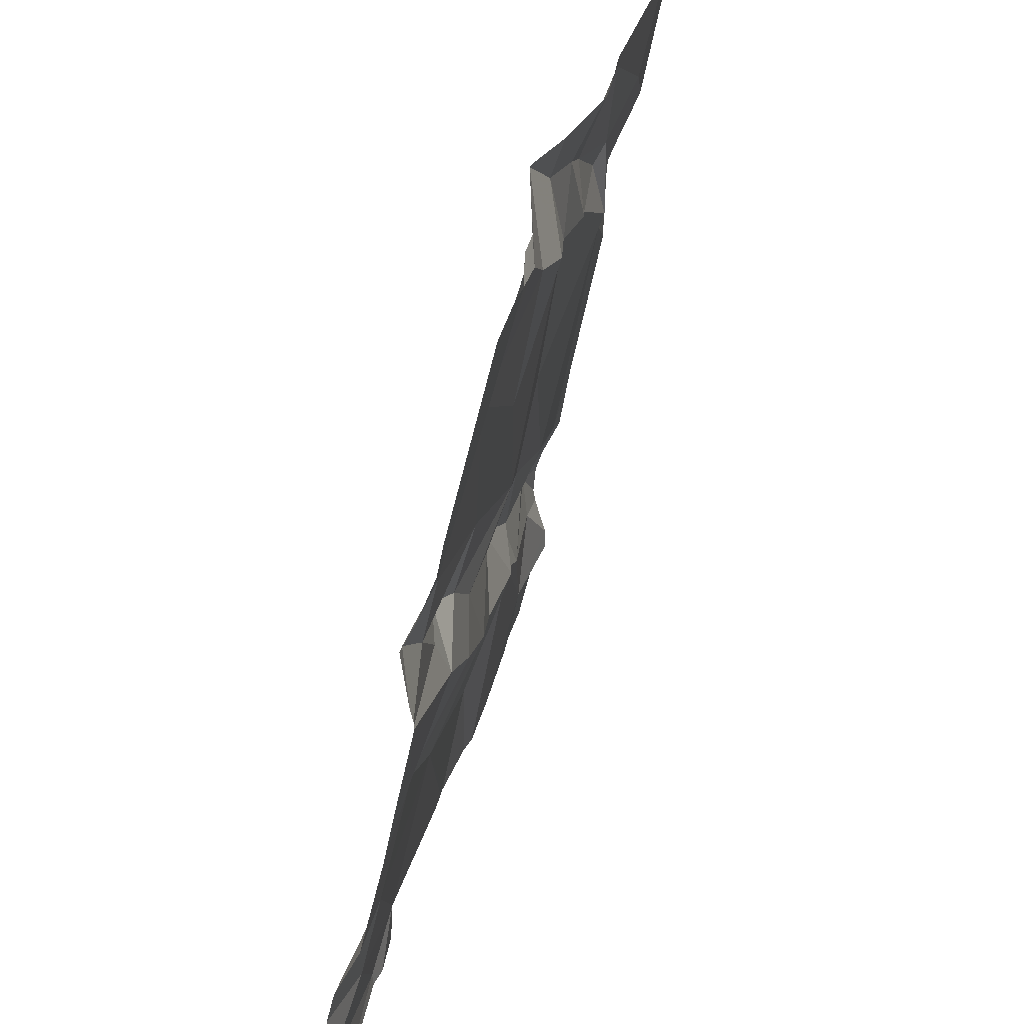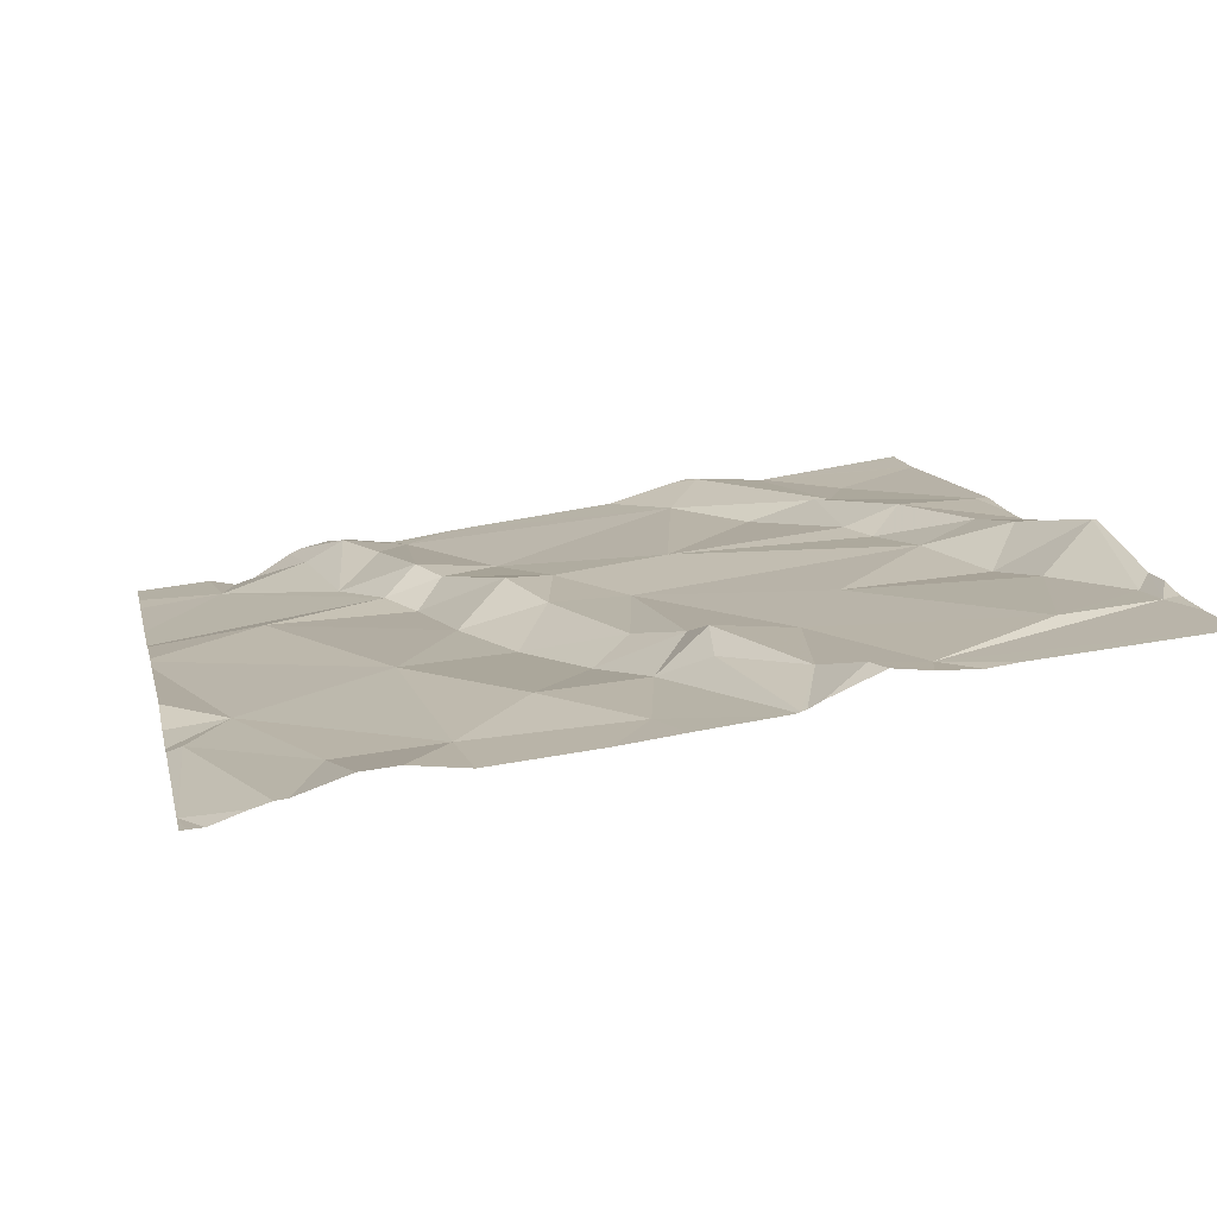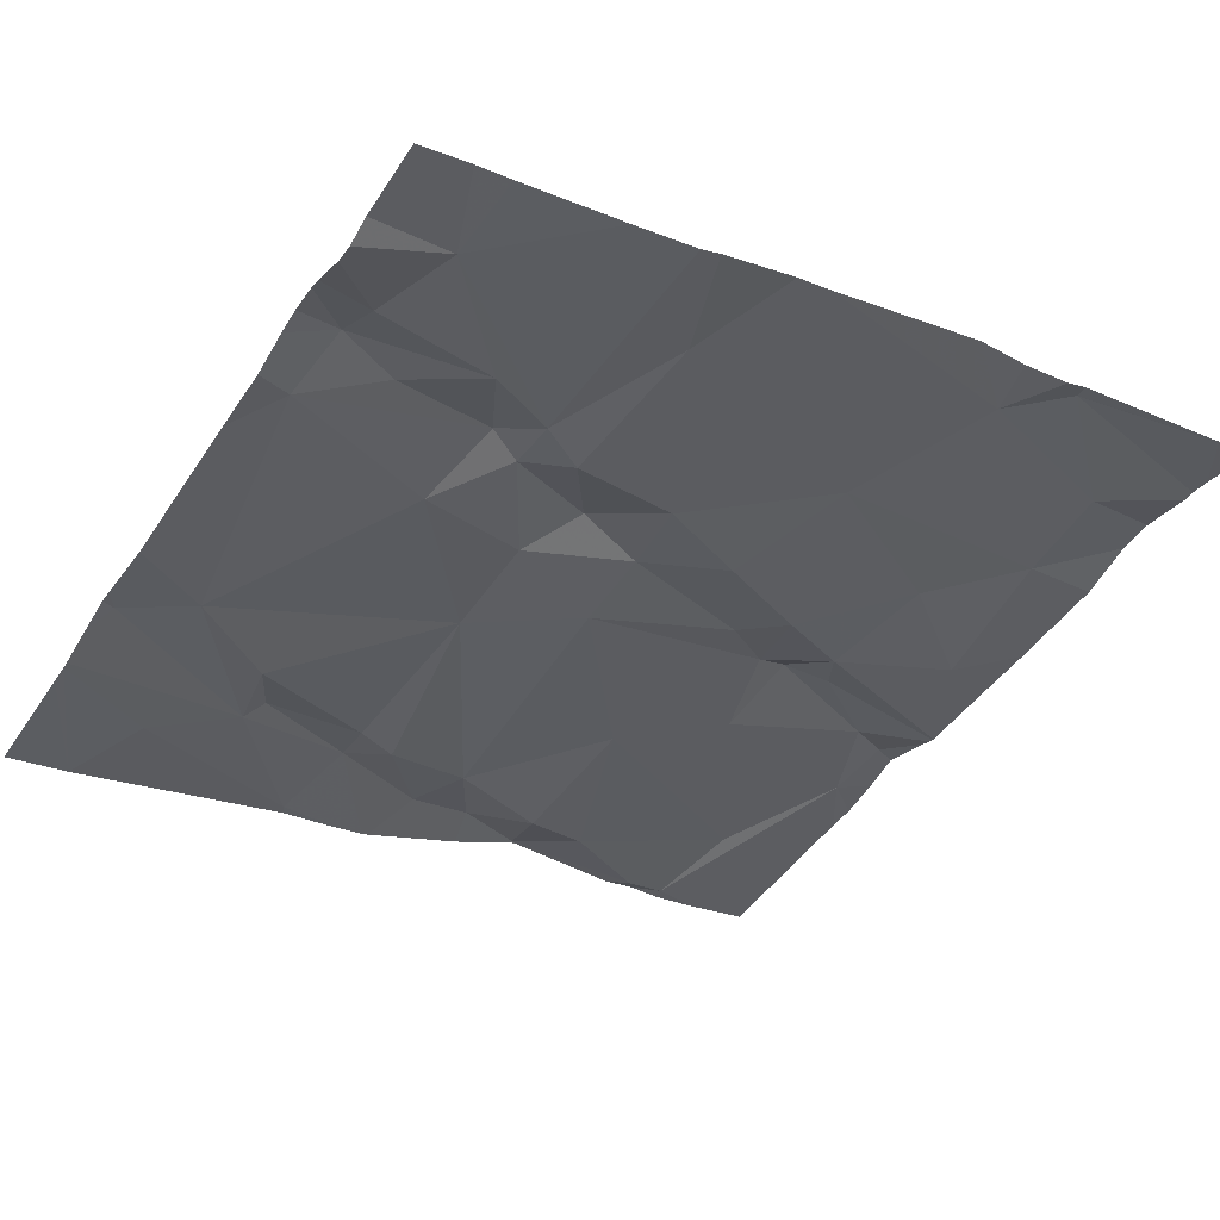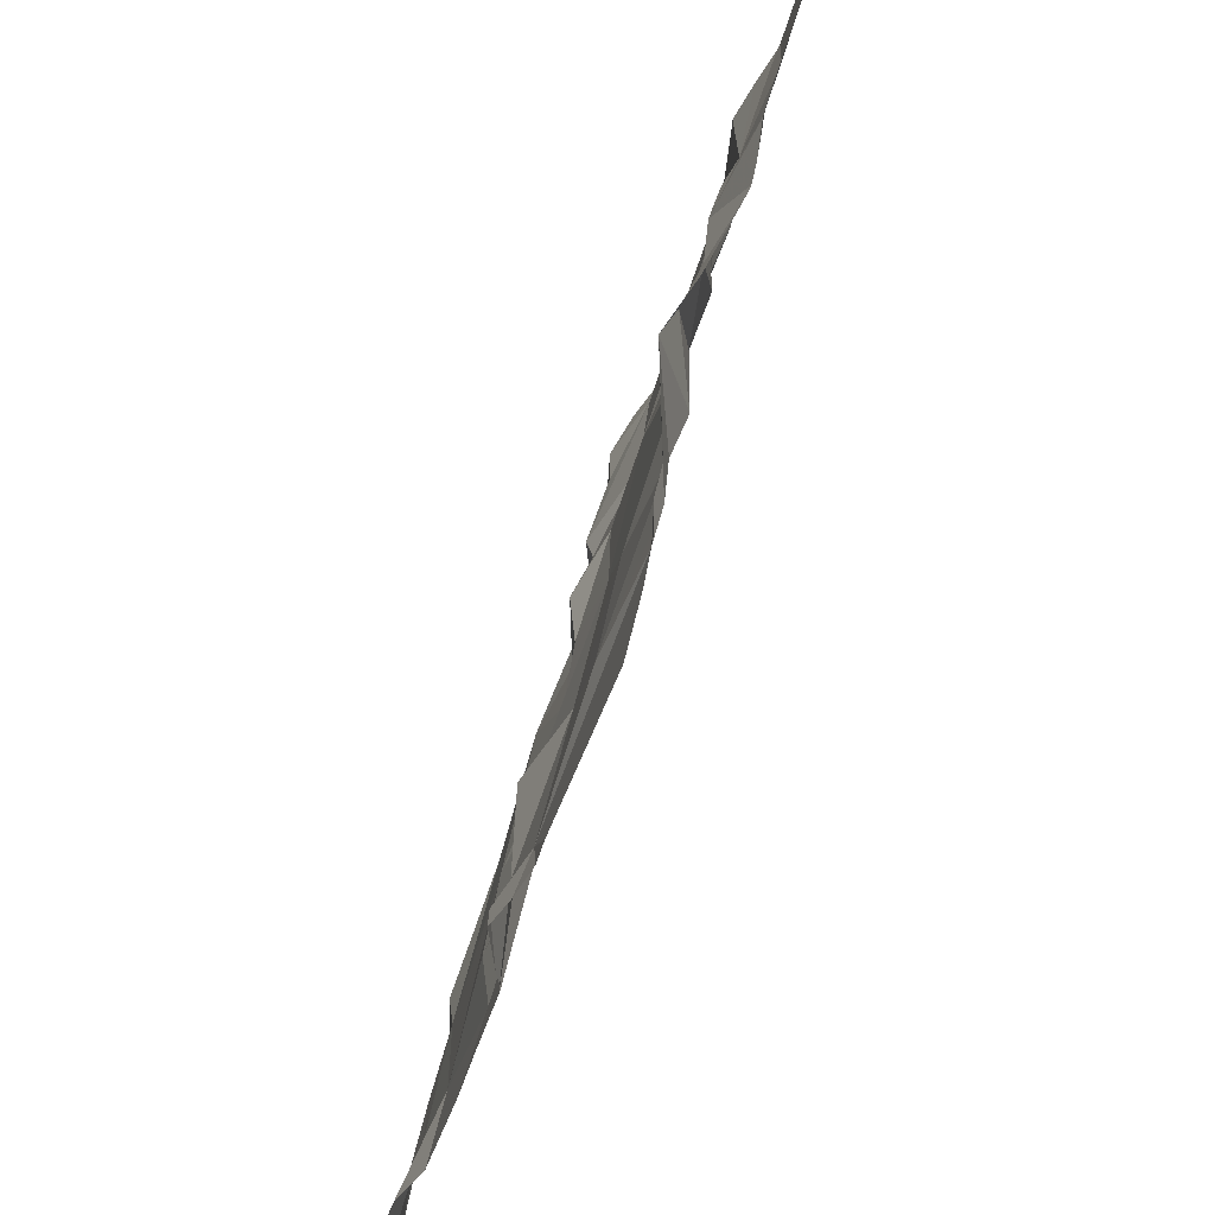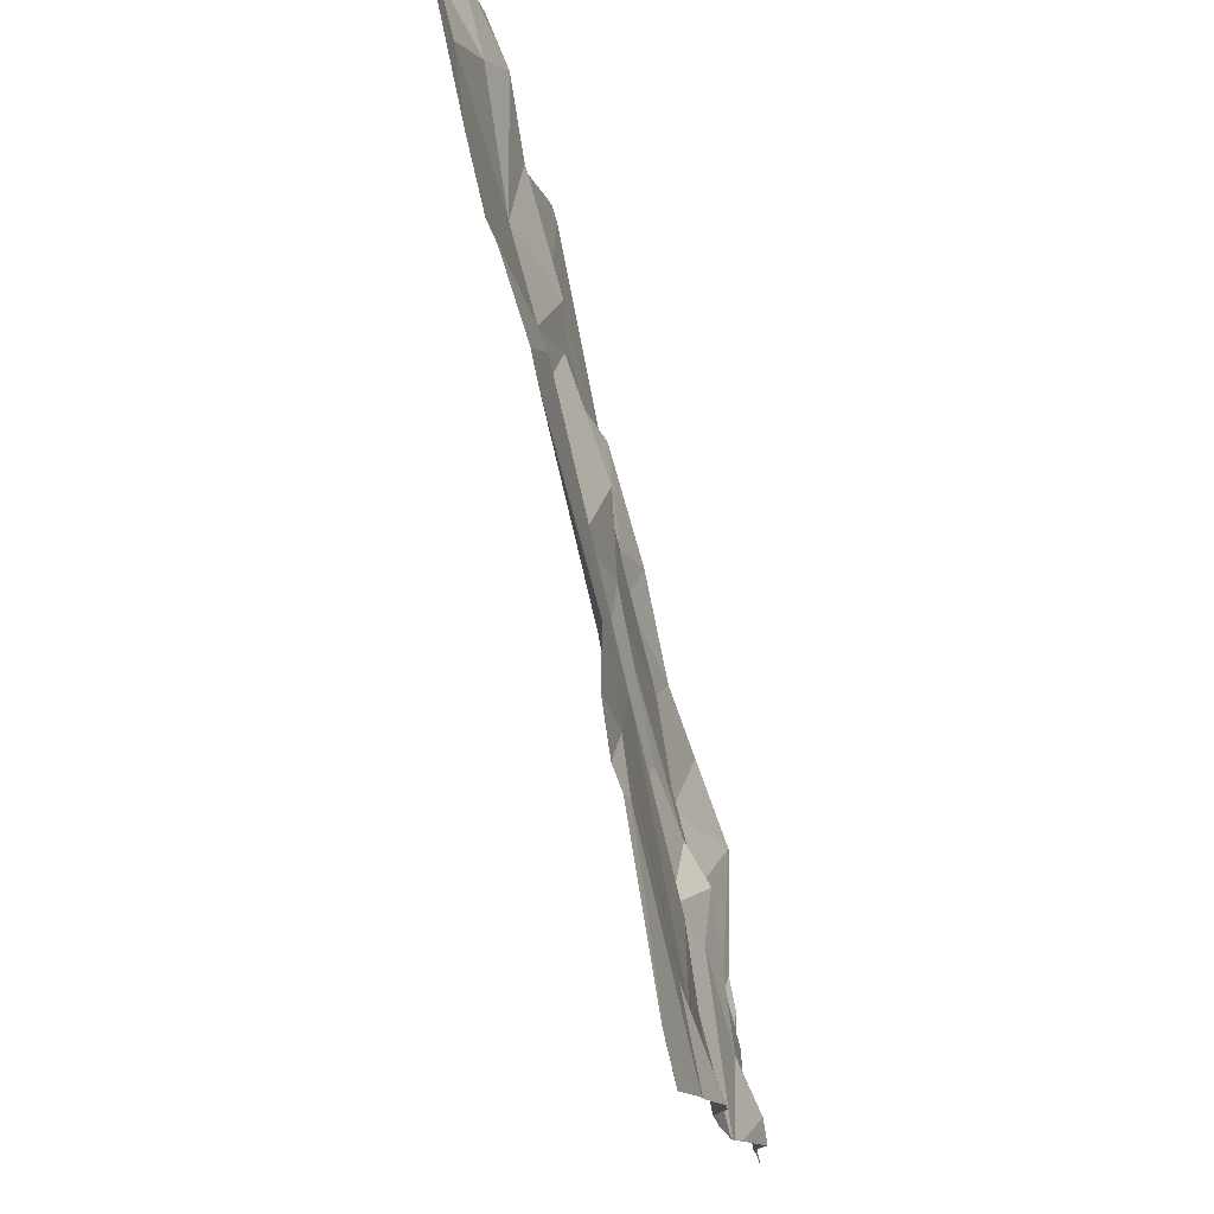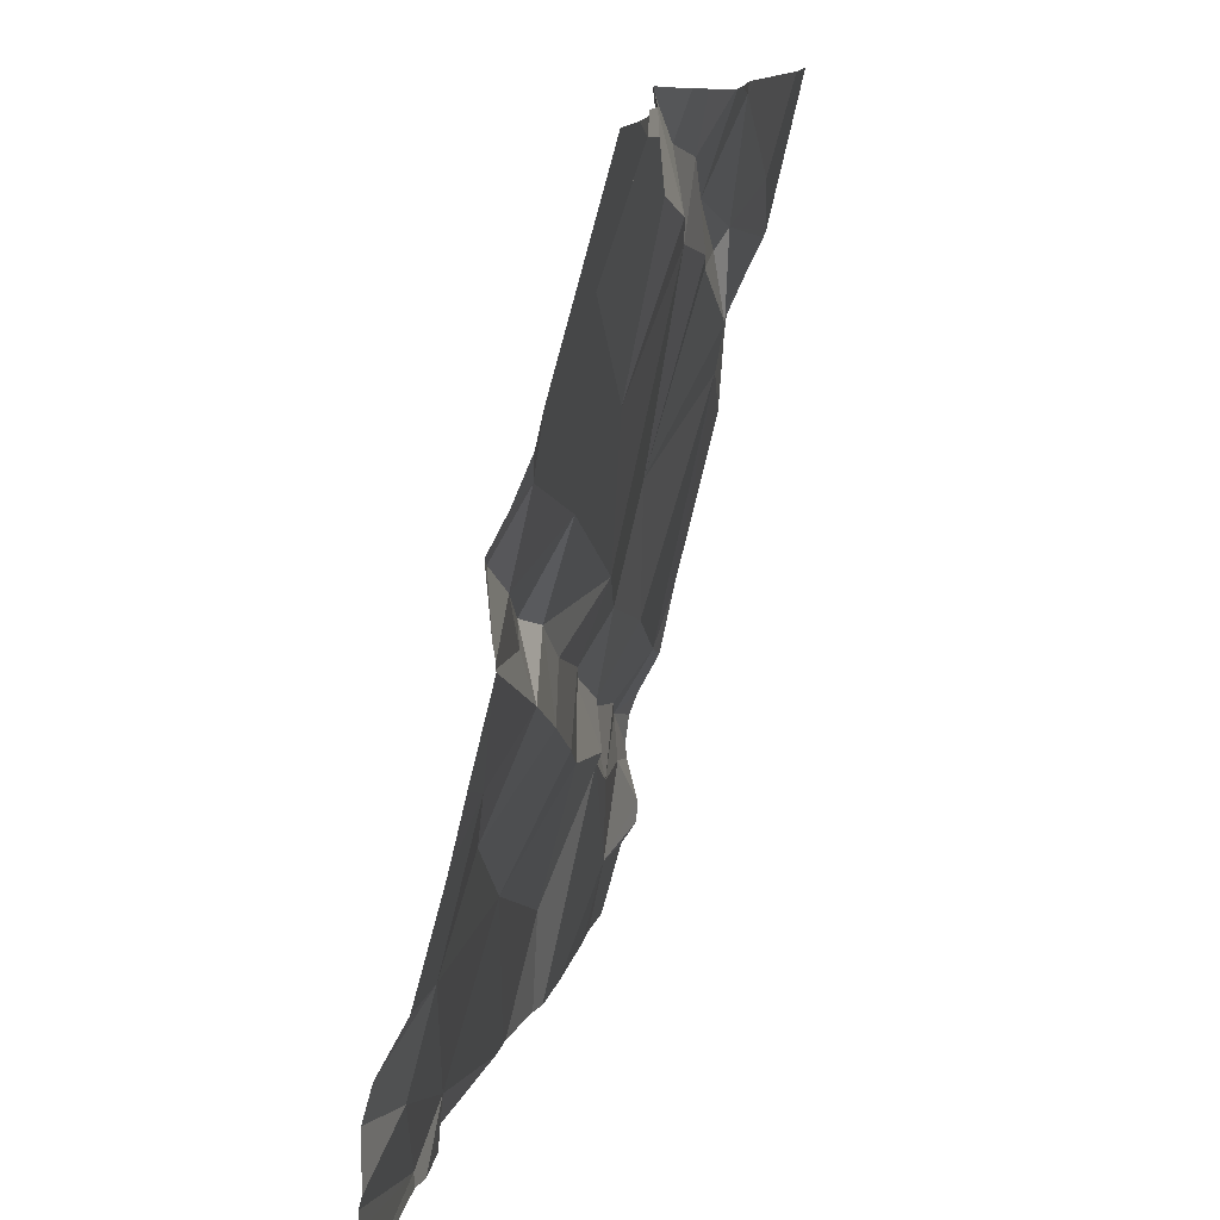
<metadata>
{"format":"obj","ext":"obj","renderer":"f3d","projection":"perspective","resolution":1024,"background":"white","views":[{"elev":-55.2,"azim":74.0,"up":"+Y"},{"elev":25.1,"azim":-12.6,"up":"+Z"},{"elev":-48.3,"azim":-120.9,"up":"+Z"},{"elev":-40.5,"azim":71.4,"up":"+Y"},{"elev":-14.2,"azim":-88.8,"up":"+Y"},{"elev":-73.2,"azim":71.8,"up":"+Y"}]}
</metadata>
<code>
v -80.64 239 499.8
v -80.64 238.6 499.8
v -80.64 239 499.8
v -80.64 238.3 499.9
v -80.64 238.3 499.9
v -81.5 239 499.7
v -80.64 238.7 499.8
v -81.53 238.4 499.8
v -80.64 238.2 499.9
v -80.64 238.6 499.8
v -81.59 238.1 499.9
v -80.64 238.5 499.9
v -80.64 238.5 499.9
v -81.21 239 499.7
v -81.58 238.3 499.8
v -81.29 239 499.7
v -81.32 238.9 499.7
v -81.35 239 499.7
v -81.27 239 499.7
v -80.91 238.4 499.9
v -80.98 238.3 499.9
v -81.09 238.6 499.8
v -80.77 238.2 499.9
v -80.82 239 499.7
v -80.81 239 499.7
v -80.92 238.1 499.9
v -80.82 238.8 499.8
v -80.76 238.7 499.8
v -80.82 238.7 499.8
v -81.4 239 499.7
v -80.73 239 499.7
v -81.01 239 499.7
v -80.87 239 499.7
v -81.17 238.2 499.9
v -81.14 238.3 499.9
v -81.4 239 499.7
v -80.78 238.6 499.8
v -80.74 238.4 499.9
v -81.53 238.1 499.9
v -80.75 238.9 499.8
v -80.96 239 499.7
v -80.9 239 499.7
v -80.79 238.8 499.8
v -80.65 238.7 499.8
v -81.3 238.7 499.7
v -81.27 238.8 499.8
v -81.21 238.7 499.8
v -81.29 238.8 499.8
v -81.19 238.8 499.7
v -81.37 238.8 499.7
v -81.33 238.8 499.7
v -81.47 238.7 499.8
v -80.89 238.9 499.8
v -81.57 238.1 499.9
v -81.02 238.7 499.8
v -80.8 238.7 499.8
v -81.46 238.2 499.9
v -81.09 238.4 499.9
v -81.23 238.5 499.8
v -81.18 238.6 499.8
v -81.13 238.4 499.8
v -81.28 238.6 499.8
v -80.72 238.4 499.9
v -80.64 238.4 499.9
v -80.66 238.3 499.9
v -81.35 238.2 499.9
v -81.36 238.4 499.8
v -81.18 238.4 499.8
v -81.02 238.2 499.9
v -81.09 238.3 499.9
v -81.26 238.3 499.9
v -81.15 238.7 499.8
v -80.91 239 499.7
v -81.41 239 499.7
v -80.98 238.1 499.9
v -80.66 238.2 499.9
v -81.08 238.3 499.9
v -81.07 238.1 499.9
v -80.71 238.6 499.9
v -80.69 238.5 499.9
v -81.59 238.1 499.9
v -81.05 238.1 499.9
v -81.51 238.1 499.9
v -80.88 238.1 499.9
v -80.93 238.1 499.9
v -81.6 239 499.7
v -81.6 238.9 499.7
v -81.6 238.8 499.7
v -81.6 238.3 499.8
v -81.6 238.4 499.8
v -81.6 238.4 499.8
v -81.6 238.1 499.9
v -81.6 238.1 499.9
v -81.6 238.1 499.9
v -81.6 238.1 499.9
v -81.6 238.1 499.9
v -81.6 238.3 499.8
v -81.51 239 499.7
v -81.6 238.6 499.8
v -81.6 238.7 499.8
v -81.6 238.7 499.7
v -81.6 238.6 499.8
v -81.6 238.8 499.7
v -81.45 239 499.7
v -80.64 238.4 499.9
v -80.64 238.8 499.8
v -80.64 238.7 499.8
v -80.64 238.2 499.9
v -80.64 238.4 499.9
v -81.5 238.1 499.9
v -81.05 238.1 499.9
v -81.05 238.1 499.9
v -81.4 238.1 499.9
v -81.44 238.1 499.9
v -81.34 238.1 499.9
v -81.03 238.1 499.9
v -80.97 238.1 499.9
v -81.22 238.1 499.9
v -81.15 238.1 499.9
v -80.64 238.1 500
v -81.59 238.1 499.9
v -80.85 238.1 499.9
v -81.6 238.1 499.9
v -81.33 239 499.7
v -81.36 239 499.7
v -80.93 239 499.7
v -81.48 239 499.7
v -81.57 239 499.7
v -81.6 239 499.7
v -80.79 239 499.7
v -80.64 239 499.7
f 106 44 107
f 127 6 104
f 113 66 57
f 105 64 5
f 4 76 108
f 15 8 89
f 93 15 97
f 112 69 111
f 81 96 121
f 18 17 19
f 21 20 22
f 21 23 20
f 28 27 29
f 126 42 73
f 111 70 82
f 35 34 78
f 36 18 30
f 38 37 20
f 25 3 130
f 42 41 43
f 43 40 25
f 40 43 44
f 46 45 47
f 14 41 32
f 48 46 49
f 18 36 50
f 18 19 16
f 51 45 46
f 52 45 51
f 51 50 6
f 29 27 53
f 19 49 41
f 43 27 28
f 6 36 104
f 6 50 36
f 55 41 49
f 37 56 55
f 50 51 48
f 57 15 83
f 58 21 22
f 125 18 124
f 5 65 76
f 17 18 50
f 48 17 50
f 60 59 61
f 52 62 45
f 8 15 57
f 64 63 65
f 47 62 60
f 8 66 67
f 59 68 61
f 69 70 111
f 35 68 71
f 66 71 67
f 26 23 21
f 72 46 47
f 71 59 67
f 71 66 34
f 70 35 82
f 15 11 39
f 8 57 66
f 113 57 114
f 69 75 26
f 76 23 26
f 58 77 21
f 77 70 69
f 120 26 122
f 23 65 63
f 38 20 63
f 99 67 102
f 23 63 20
f 53 41 55
f 58 68 35
f 58 61 68
f 53 27 43
f 53 43 41
f 72 55 49
f 19 17 48
f 49 19 48
f 51 6 88
f 49 46 72
f 48 51 46
f 101 51 103
f 52 67 62
f 53 55 29
f 45 62 47
f 67 52 100
f 72 47 60
f 28 56 79
f 80 79 37
f 61 58 22
f 67 59 62
f 62 59 60
f 28 29 56
f 22 55 72
f 60 22 72
f 20 37 22
f 65 23 76
f 64 80 38
f 79 80 12
f 37 38 80
f 28 79 10
f 56 37 79
f 56 29 55
f 44 28 2
f 5 76 4
f 124 18 16
f 35 70 77
f 69 26 21
f 85 75 117
f 104 36 74
f 32 41 42
f 75 69 112
f 77 58 35
f 64 65 5
f 38 63 64
f 32 42 126
f 33 43 24
f 34 66 115
f 71 68 59
f 3 44 106
f 37 55 22
f 35 71 34
f 21 77 69
f 110 57 83
f 28 44 43
f 22 60 61
f 83 15 39
f 24 43 25
f 12 64 109
f 33 42 43
f 82 35 78
f 86 6 98
f 78 34 119
f 7 44 2
f 87 6 86
f 88 6 87
f 2 28 10
f 89 8 90
f 10 79 13
f 54 11 81
f 90 8 91
f 91 8 99
f 92 11 93
f 13 79 12
f 12 80 64
f 93 11 15
f 94 11 95
f 73 42 33
f 31 1 131
f 95 11 92
f 96 11 94
f 39 11 54
f 97 15 89
f 9 76 26
f 99 8 67
f 100 52 101
f 84 26 85
f 3 1 31
f 101 52 51
f 3 40 44
f 102 67 100
f 103 51 88
f 85 26 75
f 107 44 7
f 25 40 3
f 108 76 9
f 81 11 96
f 109 64 105
f 74 36 30
f 114 57 110
f 115 66 113
f 30 18 125
f 116 75 112
f 117 75 116
f 16 19 14
f 118 34 115
f 119 34 118
f 14 19 41
f 120 9 26
f 121 96 123
f 122 26 84
f 98 6 127
f 128 86 98
f 129 86 128
f 130 3 31

</code>
